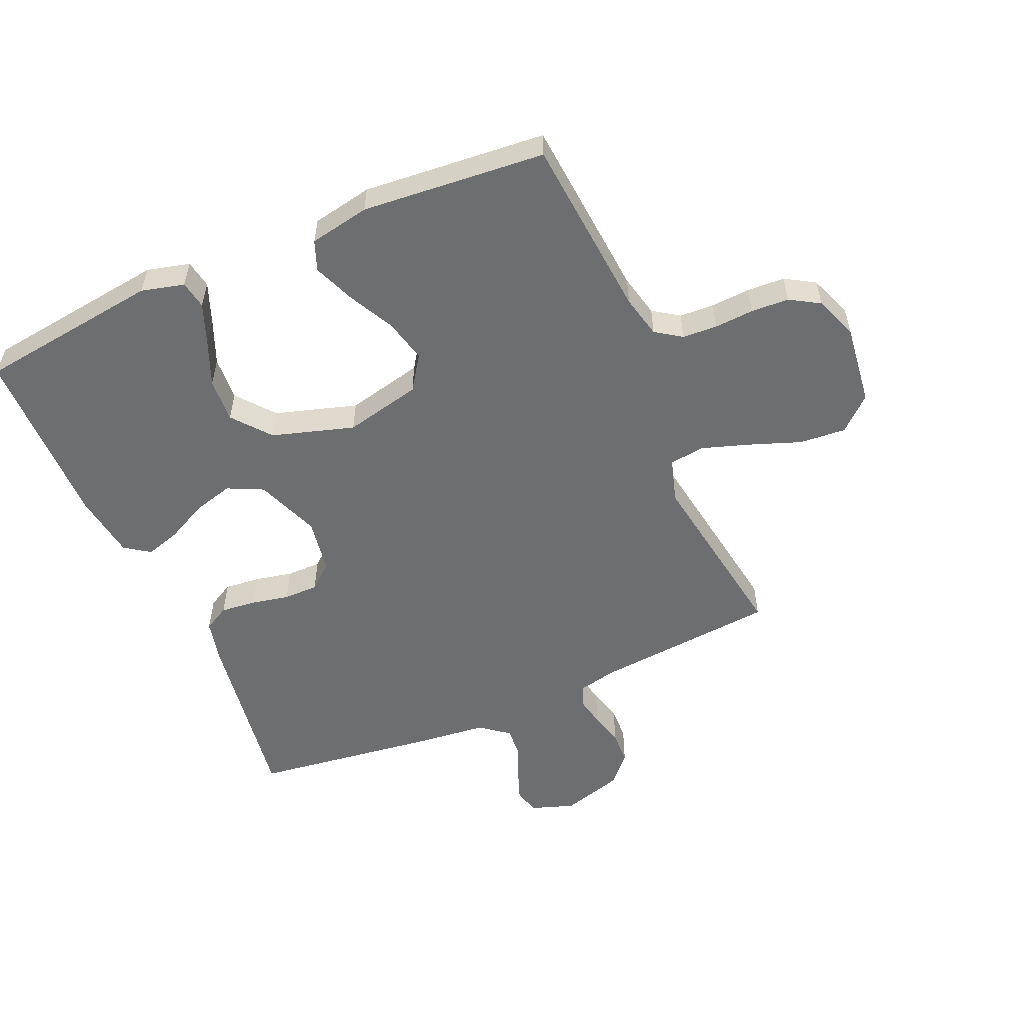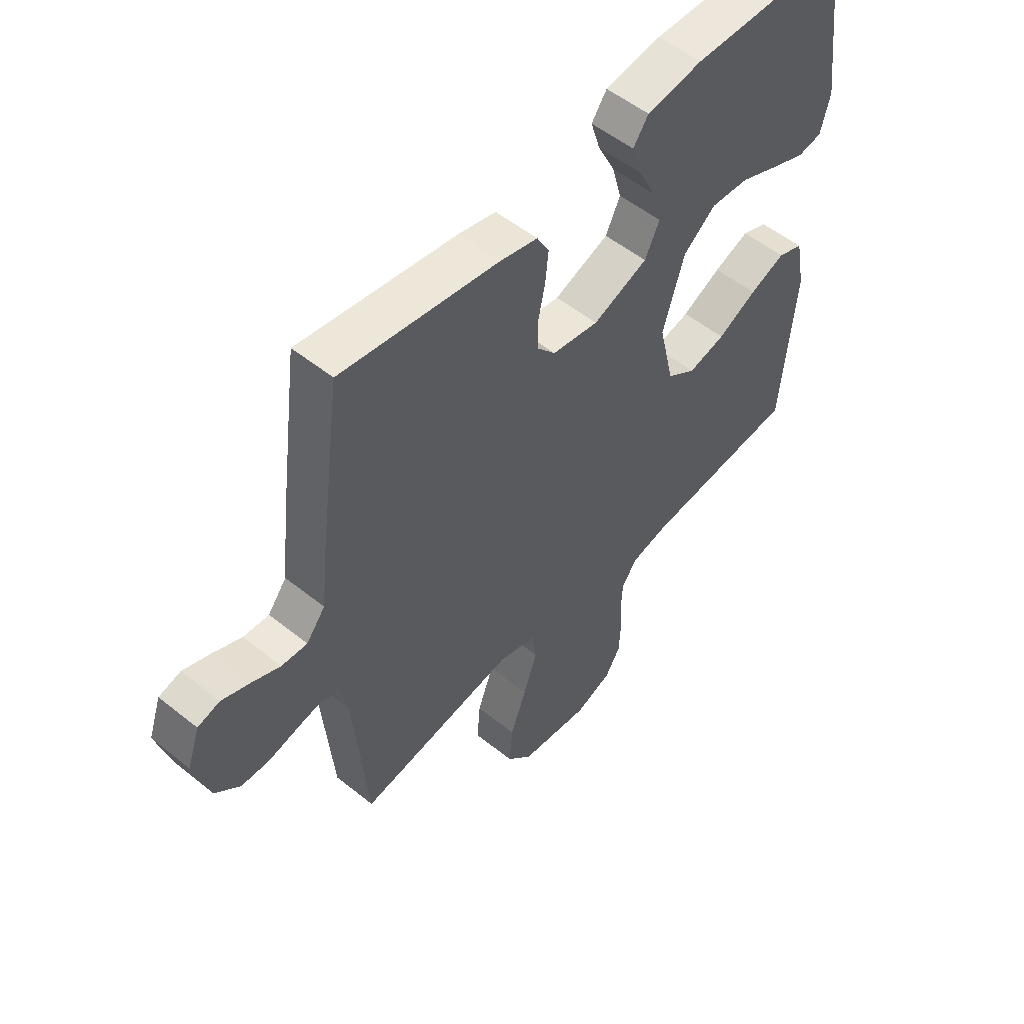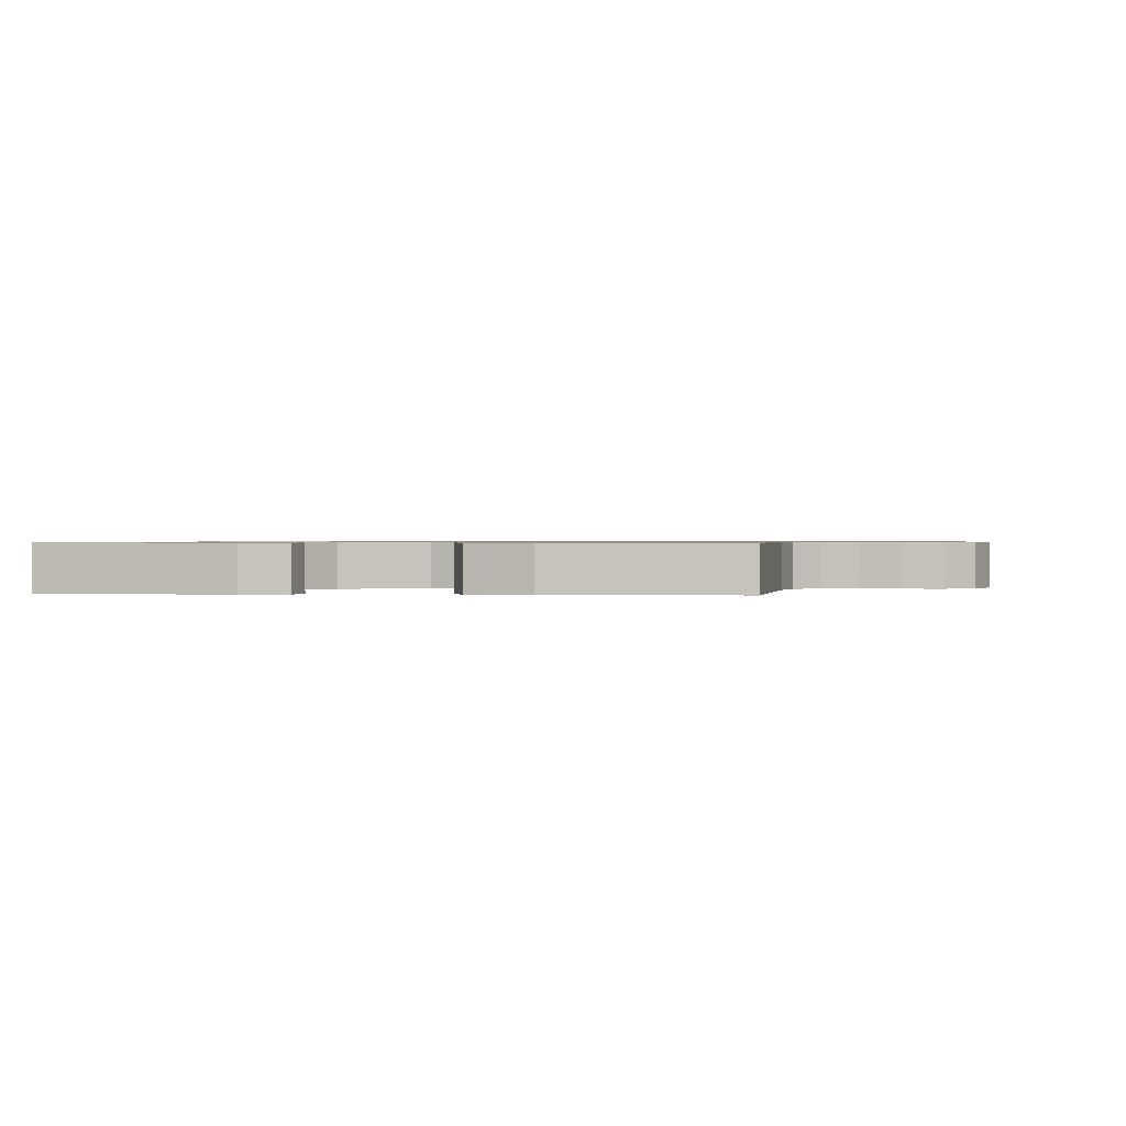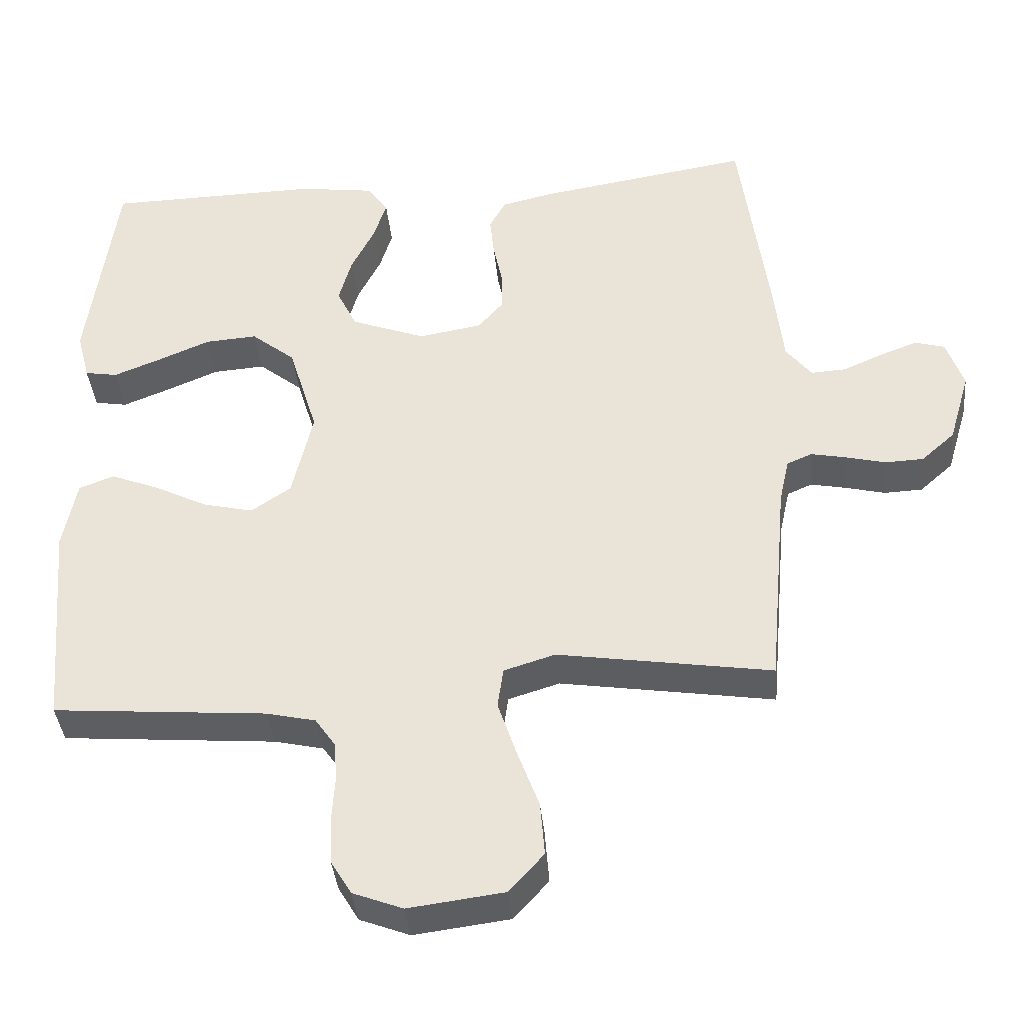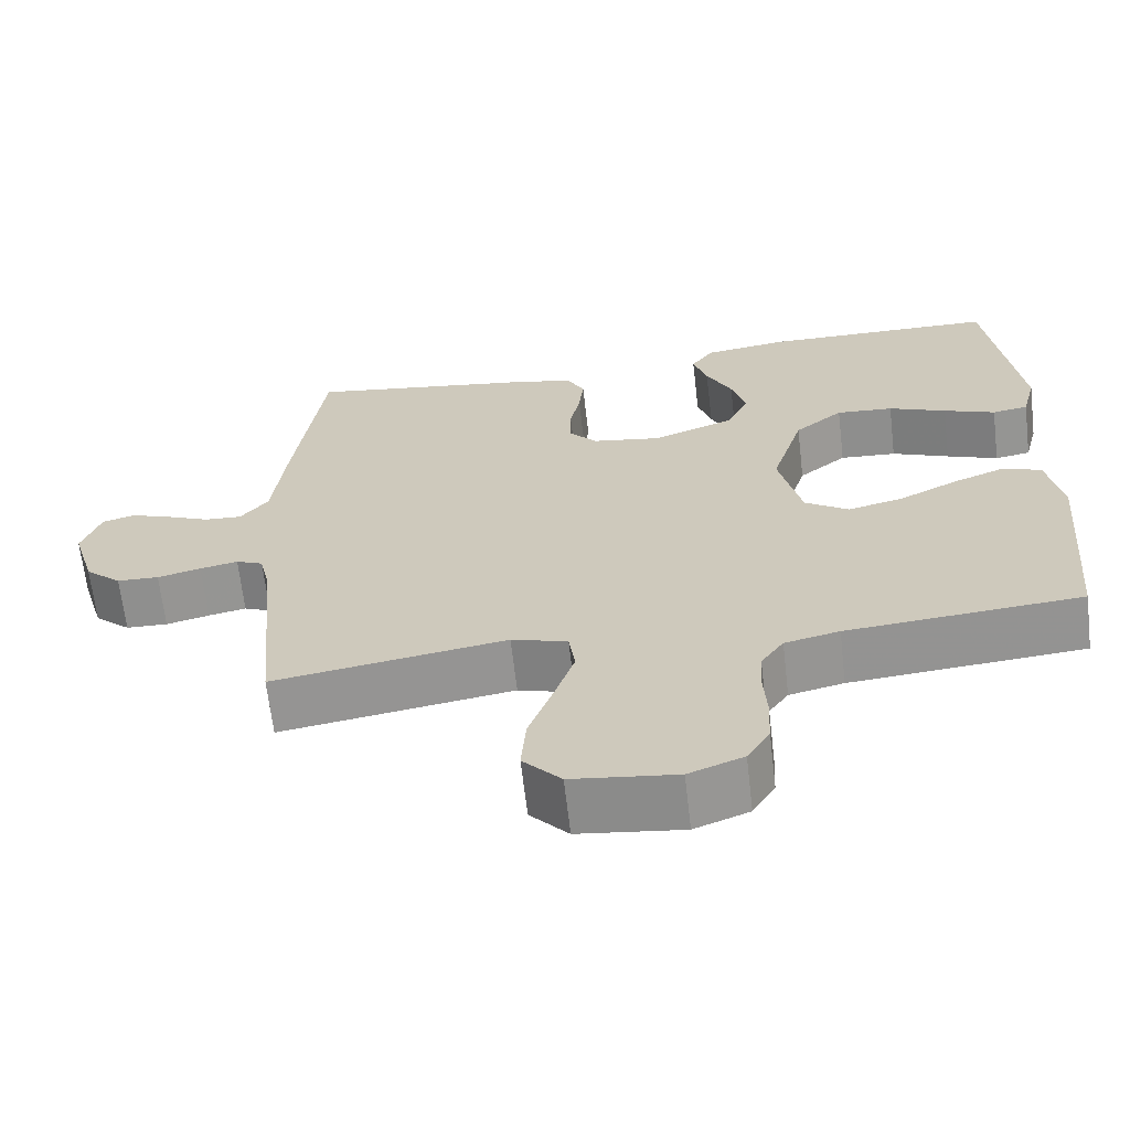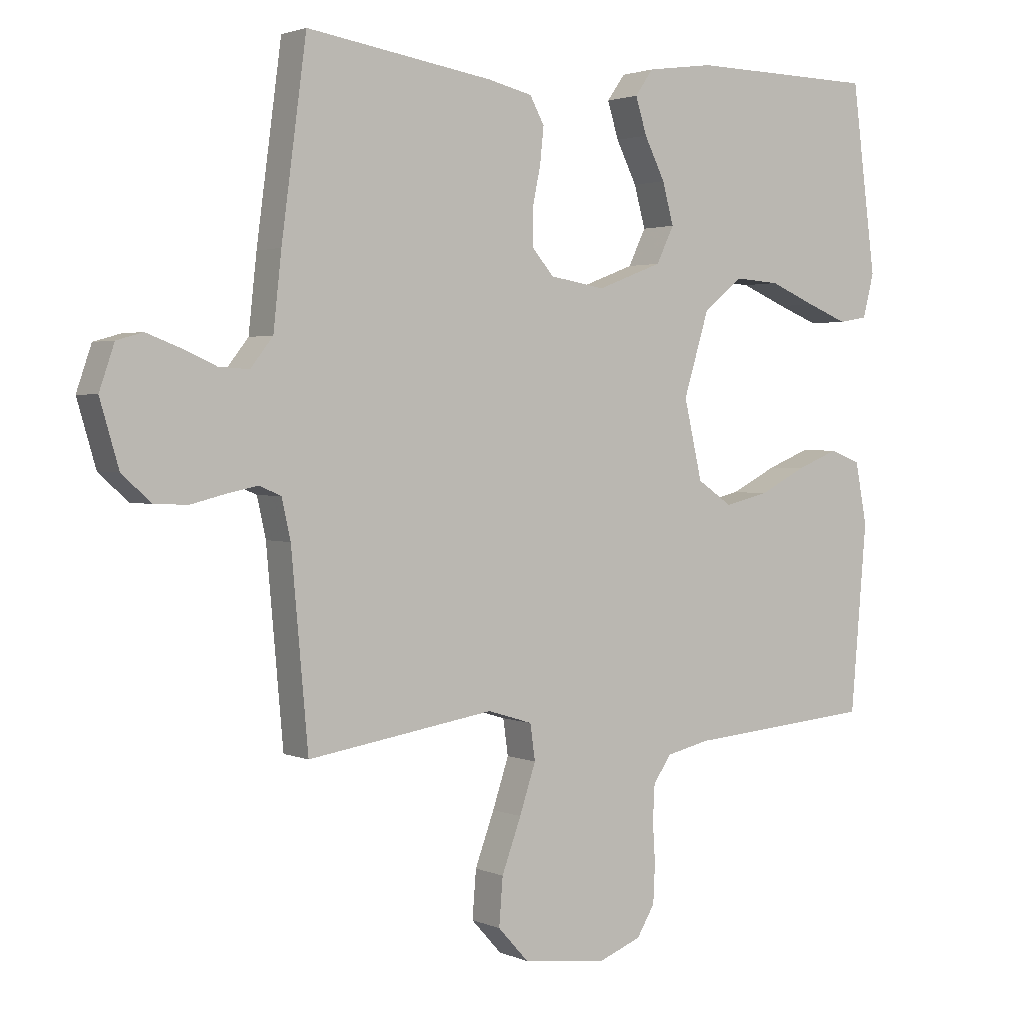
<metadata>
{"format":"obj","ext":"obj","renderer":"f3d","projection":"perspective","resolution":1024,"background":"white","views":[{"elev":-54.3,"azim":113.6,"up":"+Y"},{"elev":53.4,"azim":-49.3,"up":"+Z"},{"elev":0.7,"azim":96.1,"up":"+Y"},{"elev":-38.7,"azim":-174.5,"up":"+Z"},{"elev":-65.8,"azim":6.6,"up":"+Z"},{"elev":2.1,"azim":-34.5,"up":"+Z"}]}
</metadata>
<code>
v 0.5 0.07 0.5
v 0.539 0.07 0.2
v 0.521 0.07 0.13
v 0.475 0.07 0.122
v 0.409 0.07 0.148
v 0.335 0.07 0.179
v 0.262 0.07 0.184
v 0.2 0.07 0.134
v 0.159 0.07 0
v 0.188 0.07 -0.126
v 0.244 0.07 -0.164
v 0.315 0.07 -0.147
v 0.39 0.07 -0.109
v 0.458 0.07 -0.082
v 0.507 0.07 -0.101
v 0.526 0.07 -0.2
v 0.5 0.07 -0.5
v 0.2 0.07 -0.525
v 0.13 0.07 -0.541
v 0.101 0.07 -0.583
v 0.098 0.07 -0.64
v 0.102 0.07 -0.704
v 0.099 0.07 -0.766
v 0.07 0.07 -0.814
v 0 0.07 -0.841
v -0.134 0.07 -0.824
v -0.183 0.07 -0.77
v -0.177 0.07 -0.694
v -0.146 0.07 -0.61
v -0.12 0.07 -0.532
v -0.128 0.07 -0.475
v -0.2 0.07 -0.453
v -0.5 0.07 -0.5
v -0.527 0.07 -0.2
v -0.541 0.07 -0.137
v -0.576 0.07 -0.122
v -0.625 0.07 -0.132
v -0.681 0.07 -0.146
v -0.735 0.07 -0.144
v -0.782 0.07 -0.102
v -0.812 0.07 0
v -0.788 0.07 0.07
v -0.746 0.07 0.082
v -0.693 0.07 0.062
v -0.638 0.07 0.038
v -0.589 0.07 0.035
v -0.553 0.07 0.081
v -0.54 0.07 0.2
v -0.5 0.07 0.5
v -0.2 0.07 0.453
v -0.128 0.07 0.436
v -0.105 0.07 0.394
v -0.111 0.07 0.336
v -0.124 0.07 0.274
v -0.124 0.07 0.217
v -0.089 0.07 0.176
v 0 0.07 0.161
v 0.105 0.07 0.201
v 0.133 0.07 0.259
v 0.115 0.07 0.325
v 0.082 0.07 0.391
v 0.064 0.07 0.449
v 0.093 0.07 0.49
v 0.2 0.07 0.505
v 0.5 0 0.5
v 0.539 0 0.2
v 0.521 0 0.13
v 0.475 0 0.122
v 0.409 0 0.148
v 0.335 0 0.179
v 0.262 0 0.184
v 0.2 0 0.134
v 0.159 0 0
v 0.188 0 -0.126
v 0.244 0 -0.164
v 0.315 0 -0.147
v 0.39 0 -0.109
v 0.458 0 -0.082
v 0.507 0 -0.101
v 0.526 0 -0.2
v 0.5 0 -0.5
v 0.2 0 -0.525
v 0.13 0 -0.541
v 0.101 0 -0.583
v 0.098 0 -0.64
v 0.102 0 -0.704
v 0.099 0 -0.766
v 0.07 0 -0.814
v 0 0 -0.841
v -0.134 0 -0.824
v -0.183 0 -0.77
v -0.177 0 -0.694
v -0.146 0 -0.61
v -0.12 0 -0.532
v -0.128 0 -0.475
v -0.2 0 -0.453
v -0.5 0 -0.5
v -0.527 0 -0.2
v -0.541 0 -0.137
v -0.576 0 -0.122
v -0.625 0 -0.132
v -0.681 0 -0.146
v -0.735 0 -0.144
v -0.782 0 -0.102
v -0.812 0 0
v -0.788 0 0.07
v -0.746 0 0.082
v -0.693 0 0.062
v -0.638 0 0.038
v -0.589 0 0.035
v -0.553 0 0.081
v -0.54 0 0.2
v -0.5 0 0.5
v -0.2 0 0.453
v -0.128 0 0.436
v -0.105 0 0.394
v -0.111 0 0.336
v -0.124 0 0.274
v -0.124 0 0.217
v -0.089 0 0.176
v 0 0 0.161
v 0.105 0 0.201
v 0.133 0 0.259
v 0.115 0 0.325
v 0.082 0 0.391
v 0.064 0 0.449
v 0.093 0 0.49
v 0.2 0 0.505
f 60 61 62 63
f 59 60 63 64
f 51 52 53 54
f 51 54 55
f 50 51 55
f 47 48 49 50
f 46 47 50 55
f 42 43 44 45
f 40 41 42 45
f 40 45 46
f 37 38 39 40
f 36 37 40 46
f 35 36 46 55
f 32 33 34
f 31 32 34 35
f 26 27 28 29
f 26 29 30
f 25 26 30
f 24 25 30 31
f 21 22 23 24
f 20 21 24 31
f 15 16 17 18
f 15 18 19
f 12 13 14 15
f 12 15 19
f 11 12 19 20
f 3 4 5 6
f 1 2 3 6
f 59 64 1 6
f 58 59 6 7
f 57 58 7 8
f 31 35 55 56
f 31 56 57
f 10 11 20 31
f 9 10 31 57
f 8 9 57
f 127 126 125 124
f 128 127 124 123
f 118 117 116 115
f 119 118 115
f 119 115 114
f 114 113 112 111
f 119 114 111 110
f 109 108 107 106
f 109 106 105 104
f 110 109 104
f 104 103 102 101
f 110 104 101 100
f 119 110 100 99
f 98 97 96
f 99 98 96 95
f 93 92 91 90
f 94 93 90
f 94 90 89
f 95 94 89 88
f 88 87 86 85
f 95 88 85 84
f 82 81 80 79
f 83 82 79
f 79 78 77 76
f 83 79 76
f 84 83 76 75
f 70 69 68 67
f 70 67 66 65
f 70 65 128 123
f 71 70 123 122
f 72 71 122 121
f 120 119 99 95
f 121 120 95
f 95 84 75 74
f 121 95 74 73
f 121 73 72
f 1 65 66 2
f 2 66 67 3
f 3 67 68 4
f 4 68 69 5
f 5 69 70 6
f 6 70 71 7
f 7 71 72 8
f 8 72 73 9
f 9 73 74 10
f 10 74 75 11
f 11 75 76 12
f 12 76 77 13
f 13 77 78 14
f 14 78 79 15
f 15 79 80 16
f 16 80 81 17
f 17 81 82 18
f 18 82 83 19
f 19 83 84 20
f 20 84 85 21
f 21 85 86 22
f 22 86 87 23
f 23 87 88 24
f 24 88 89 25
f 25 89 90 26
f 26 90 91 27
f 27 91 92 28
f 28 92 93 29
f 29 93 94 30
f 30 94 95 31
f 31 95 96 32
f 32 96 97 33
f 33 97 98 34
f 34 98 99 35
f 35 99 100 36
f 36 100 101 37
f 37 101 102 38
f 38 102 103 39
f 39 103 104 40
f 40 104 105 41
f 41 105 106 42
f 42 106 107 43
f 43 107 108 44
f 44 108 109 45
f 45 109 110 46
f 46 110 111 47
f 47 111 112 48
f 48 112 113 49
f 49 113 114 50
f 50 114 115 51
f 51 115 116 52
f 52 116 117 53
f 53 117 118 54
f 54 118 119 55
f 55 119 120 56
f 56 120 121 57
f 57 121 122 58
f 58 122 123 59
f 59 123 124 60
f 60 124 125 61
f 61 125 126 62
f 62 126 127 63
f 63 127 128 64
f 64 128 65 1

</code>
